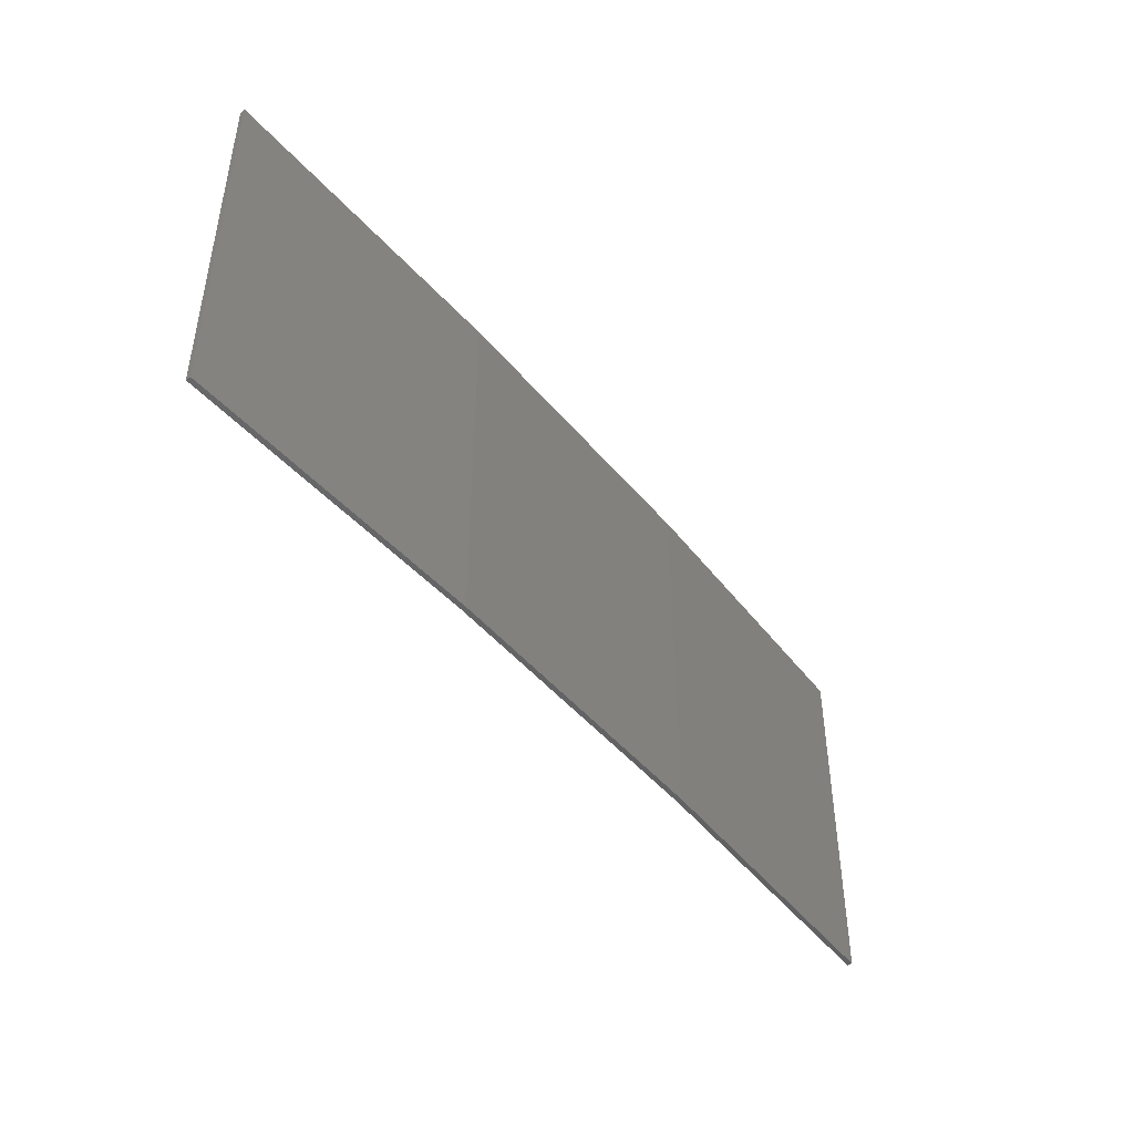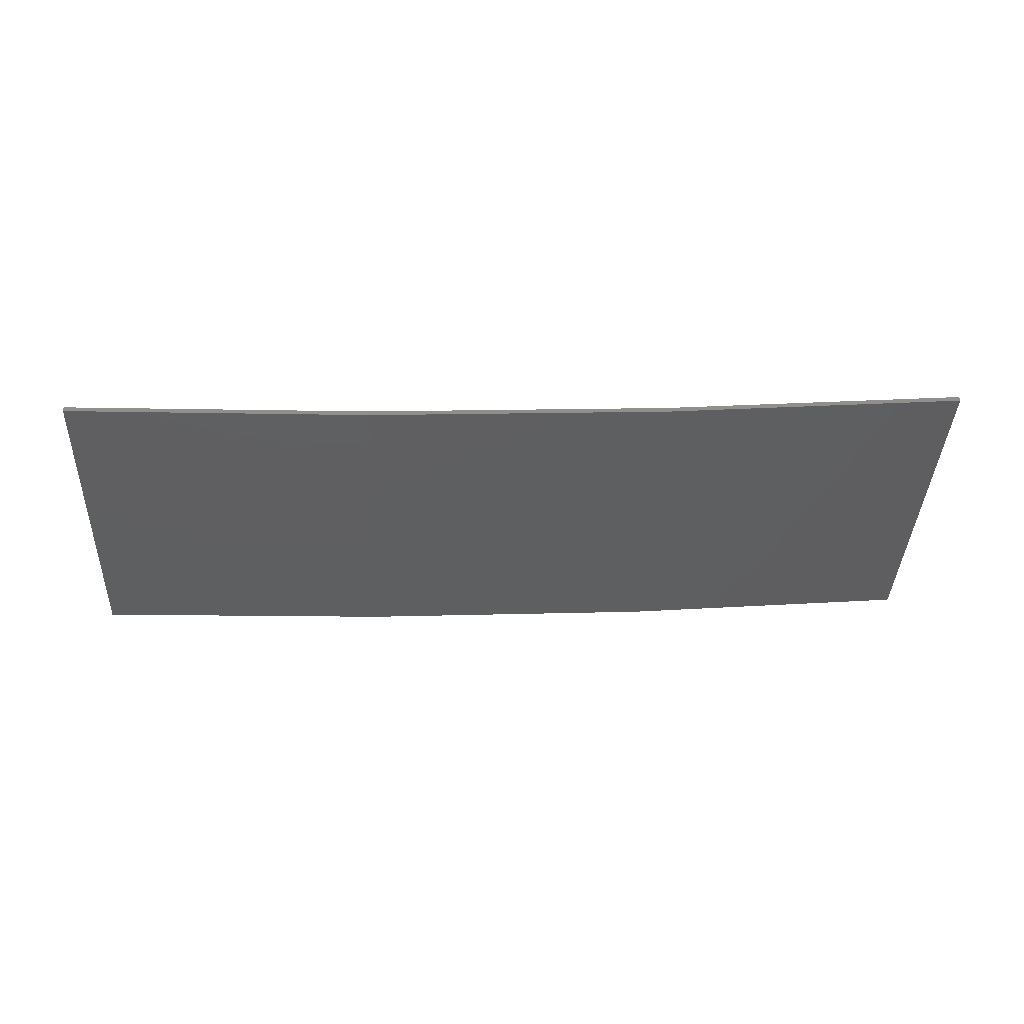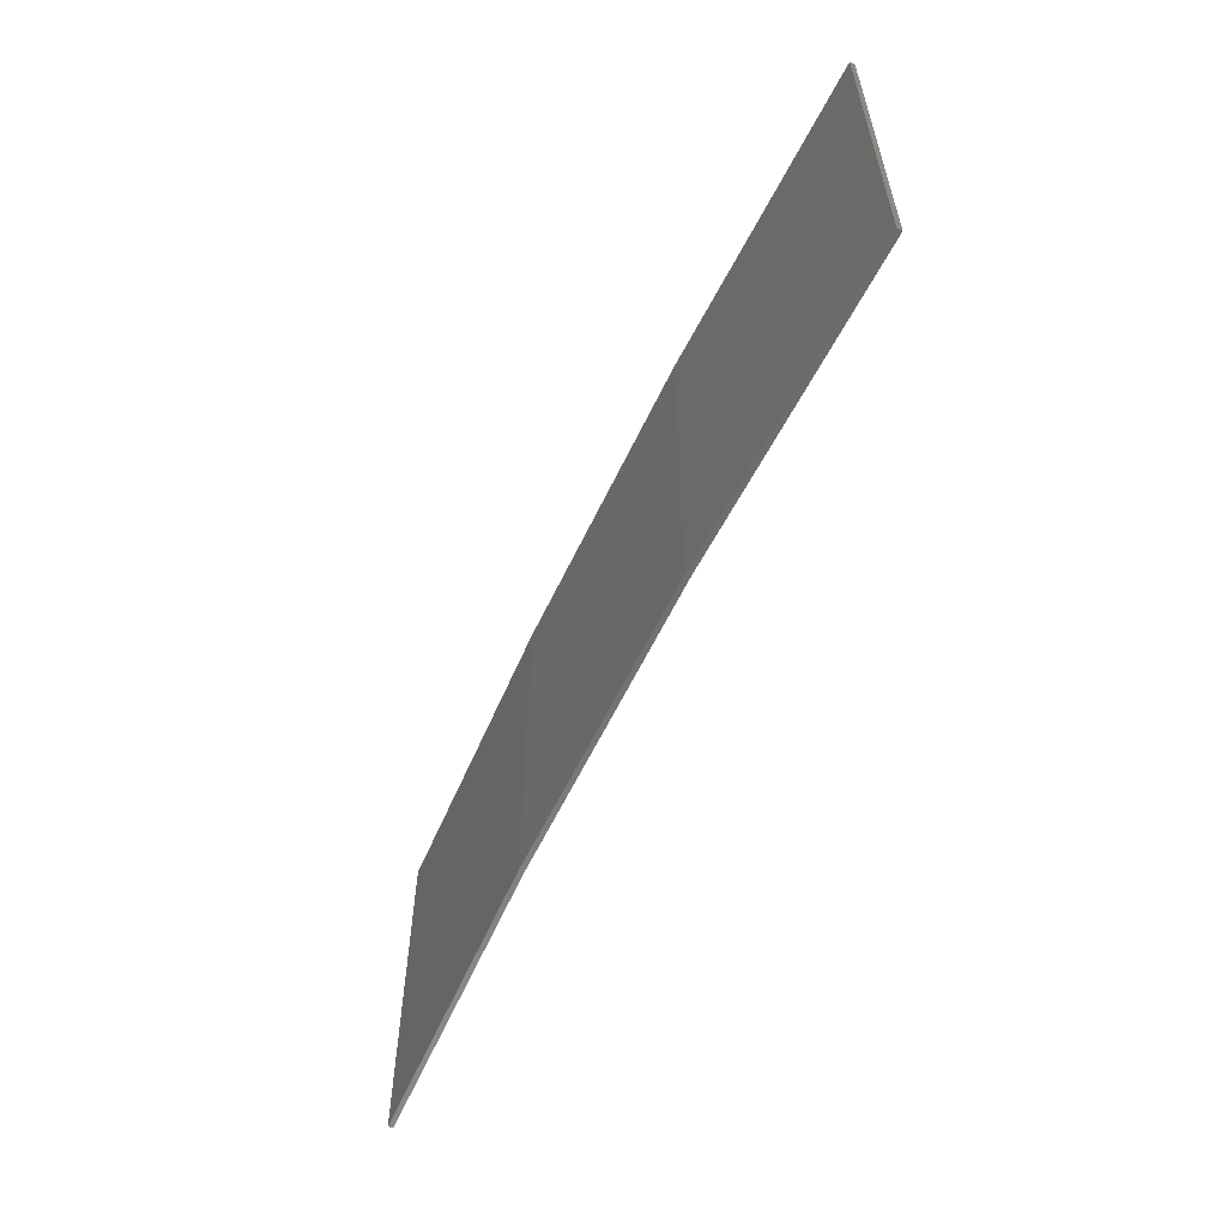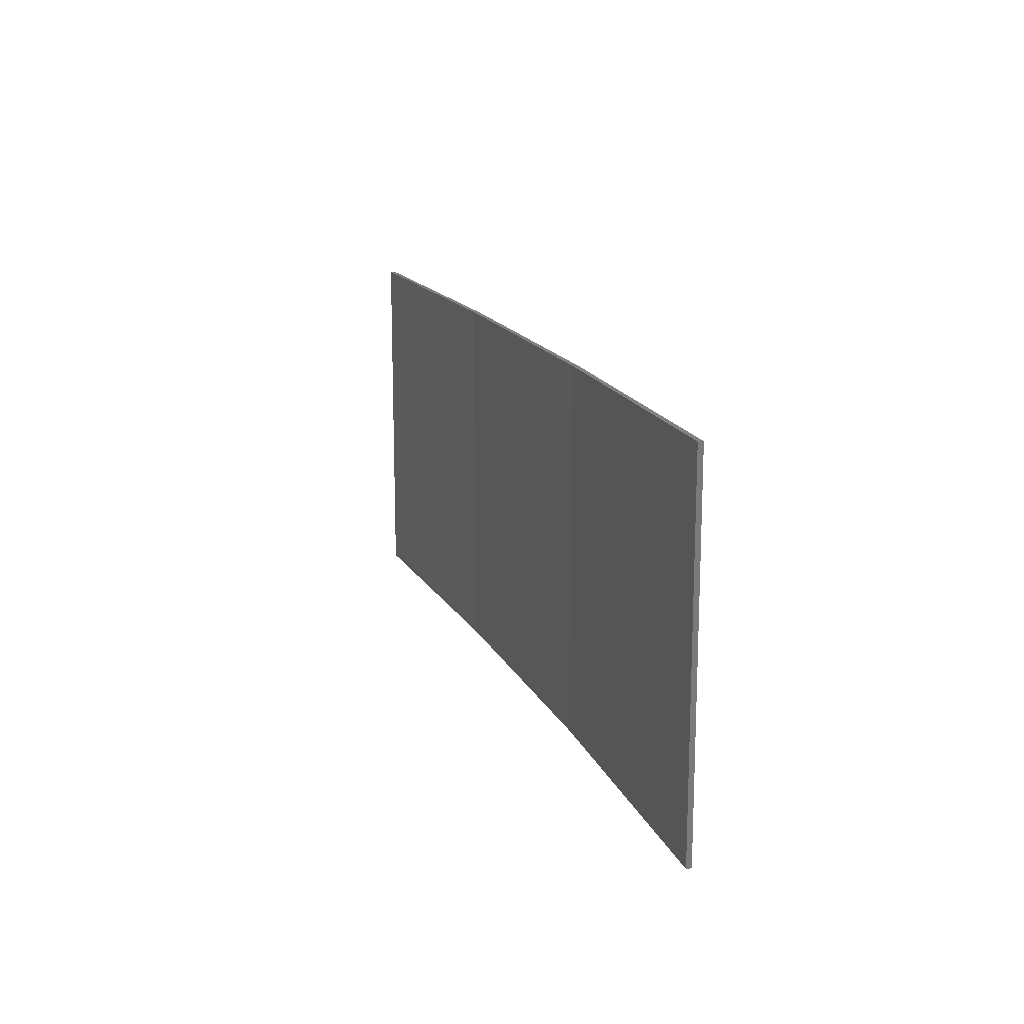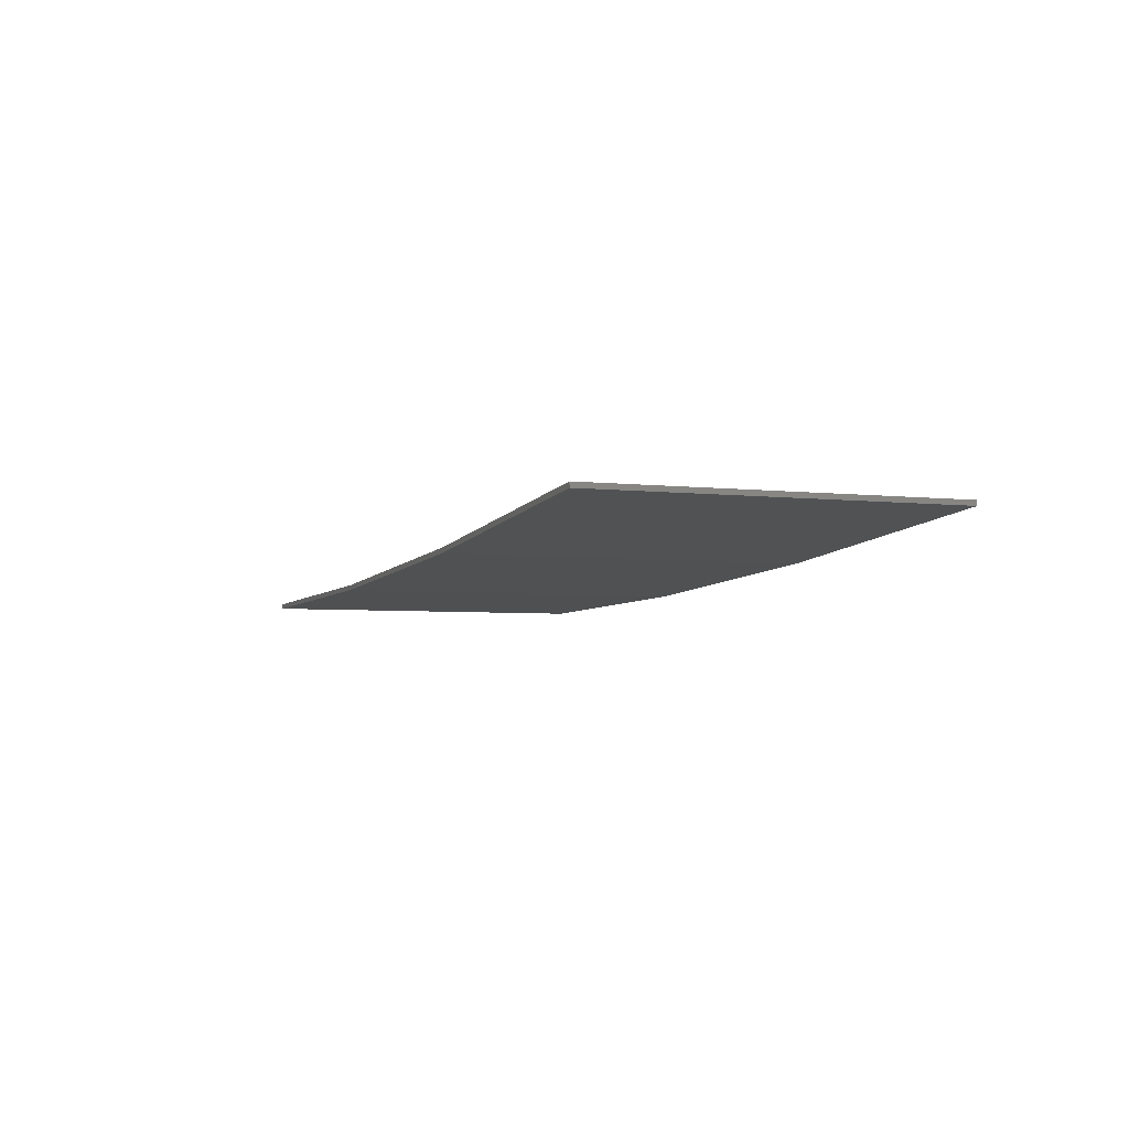
<metadata>
{"format":"stl","ext":"stl","renderer":"f3d","projection":"perspective","resolution":1024,"background":"white","views":[{"elev":-45.5,"azim":-50.1,"up":"+Z"},{"elev":-38.3,"azim":-2.4,"up":"+Y"},{"elev":-58.4,"azim":68.0,"up":"+Z"},{"elev":15.7,"azim":-105.2,"up":"+Z"},{"elev":-4.1,"azim":68.3,"up":"+Y"}]}
</metadata>
<code>
# stl→obj: 16 verts, 28 faces
v 0.5779 -4.351 -62.97
v 0.5779 -4.351 -66.55
v 3.643 -4.292 -66.55
v 3.643 -4.292 -62.97
v 6.704 -4.13 -66.55
v 6.704 -4.13 -62.97
v 9.758 -3.863 -66.55
v 9.758 -3.863 -62.97
v 9.753 -3.814 -66.55
v 9.753 -3.814 -62.97
v 0.5778 -4.301 -66.55
v 0.5778 -4.301 -62.97
v 3.641 -4.242 -66.55
v 3.641 -4.242 -62.97
v 6.701 -4.08 -62.97
v 6.701 -4.08 -66.55
f 1 2 3
f 4 3 5
f 4 1 3
f 6 5 7
f 6 4 5
f 8 6 7
f 8 7 9
f 10 8 9
f 11 12 13
f 12 14 13
f 13 15 16
f 16 15 9
f 14 15 13
f 15 10 9
f 12 11 2
f 1 12 2
f 15 6 10
f 10 6 8
f 14 4 15
f 15 4 6
f 12 1 14
f 14 1 4
f 16 9 7
f 5 16 7
f 13 16 5
f 3 13 5
f 11 13 3
f 2 11 3

</code>
